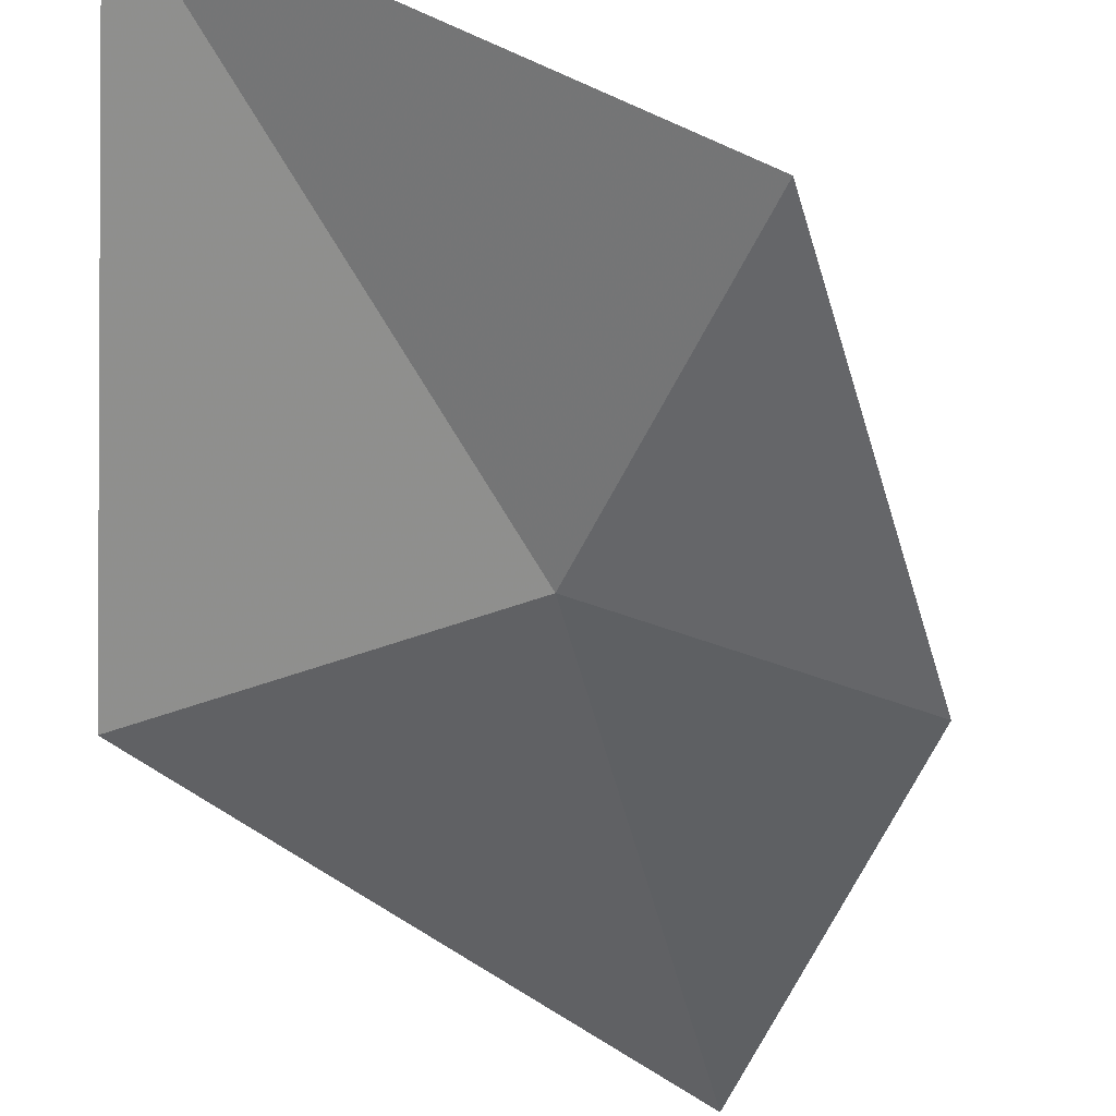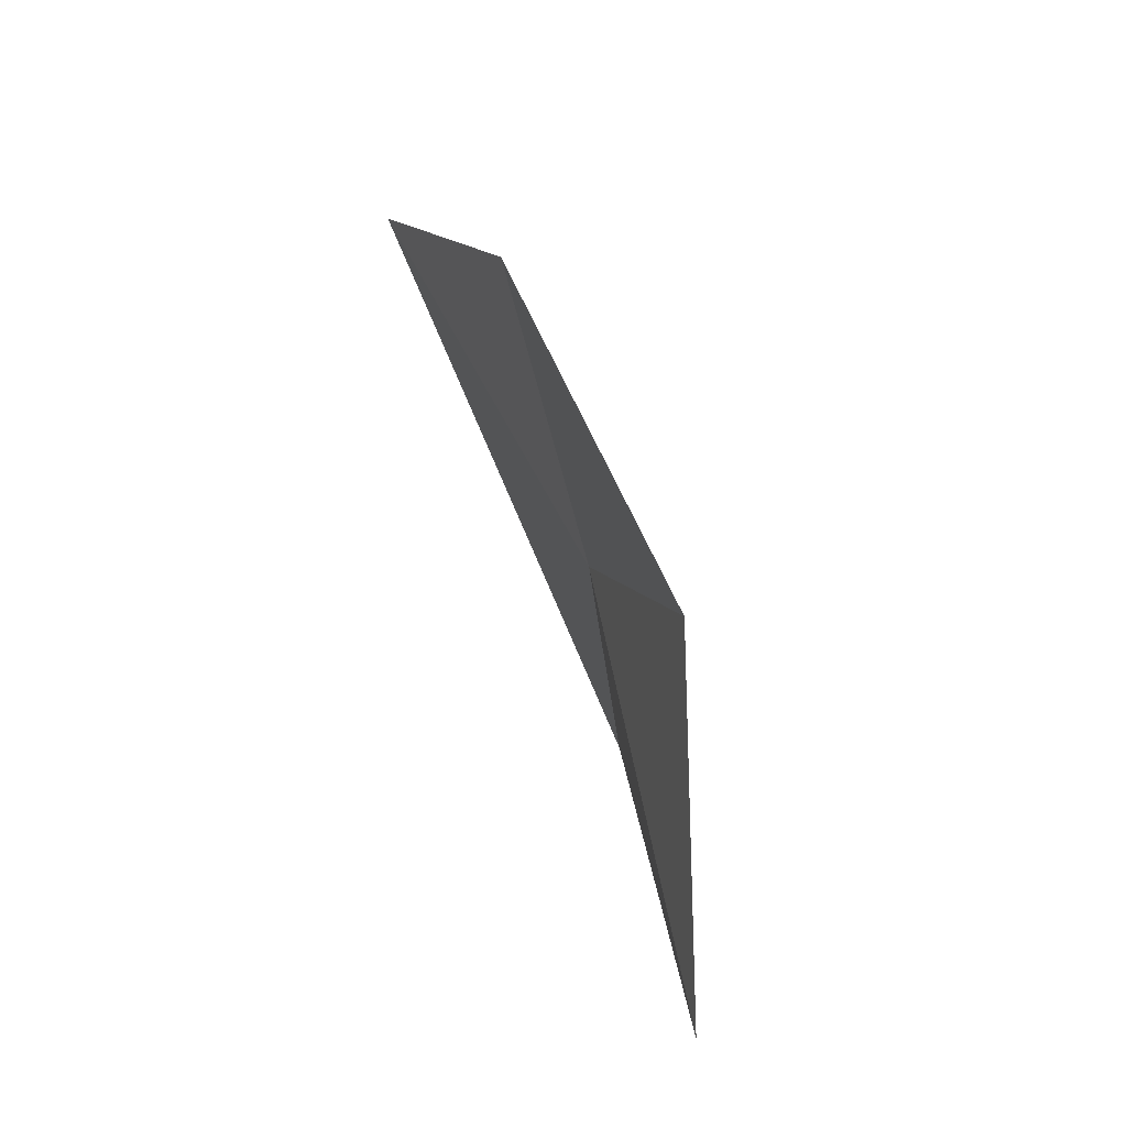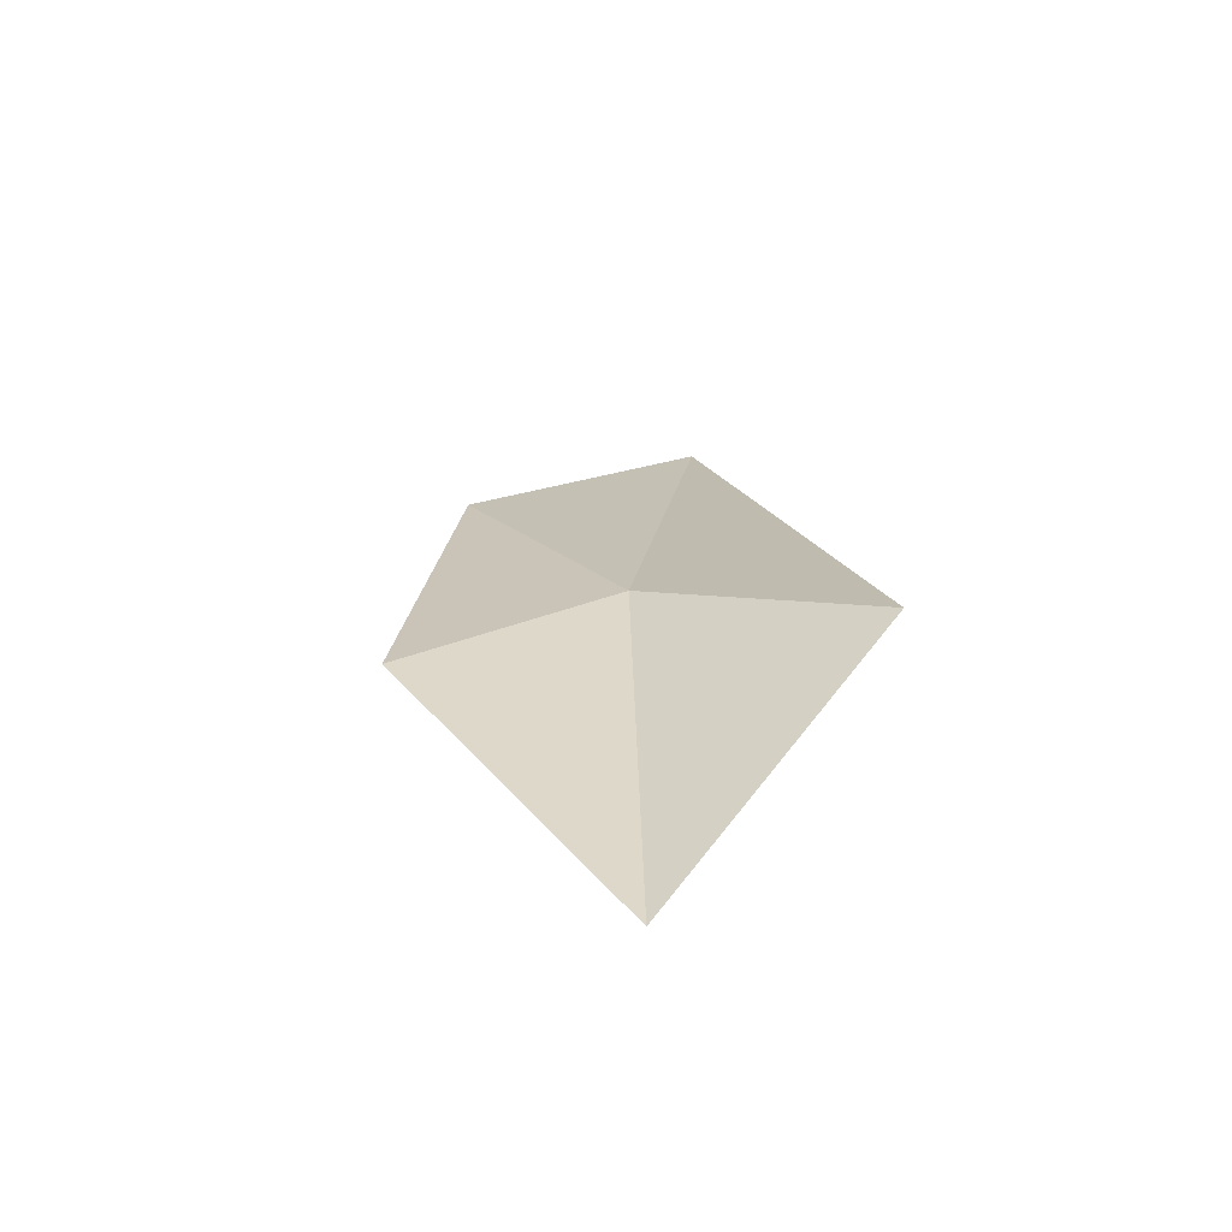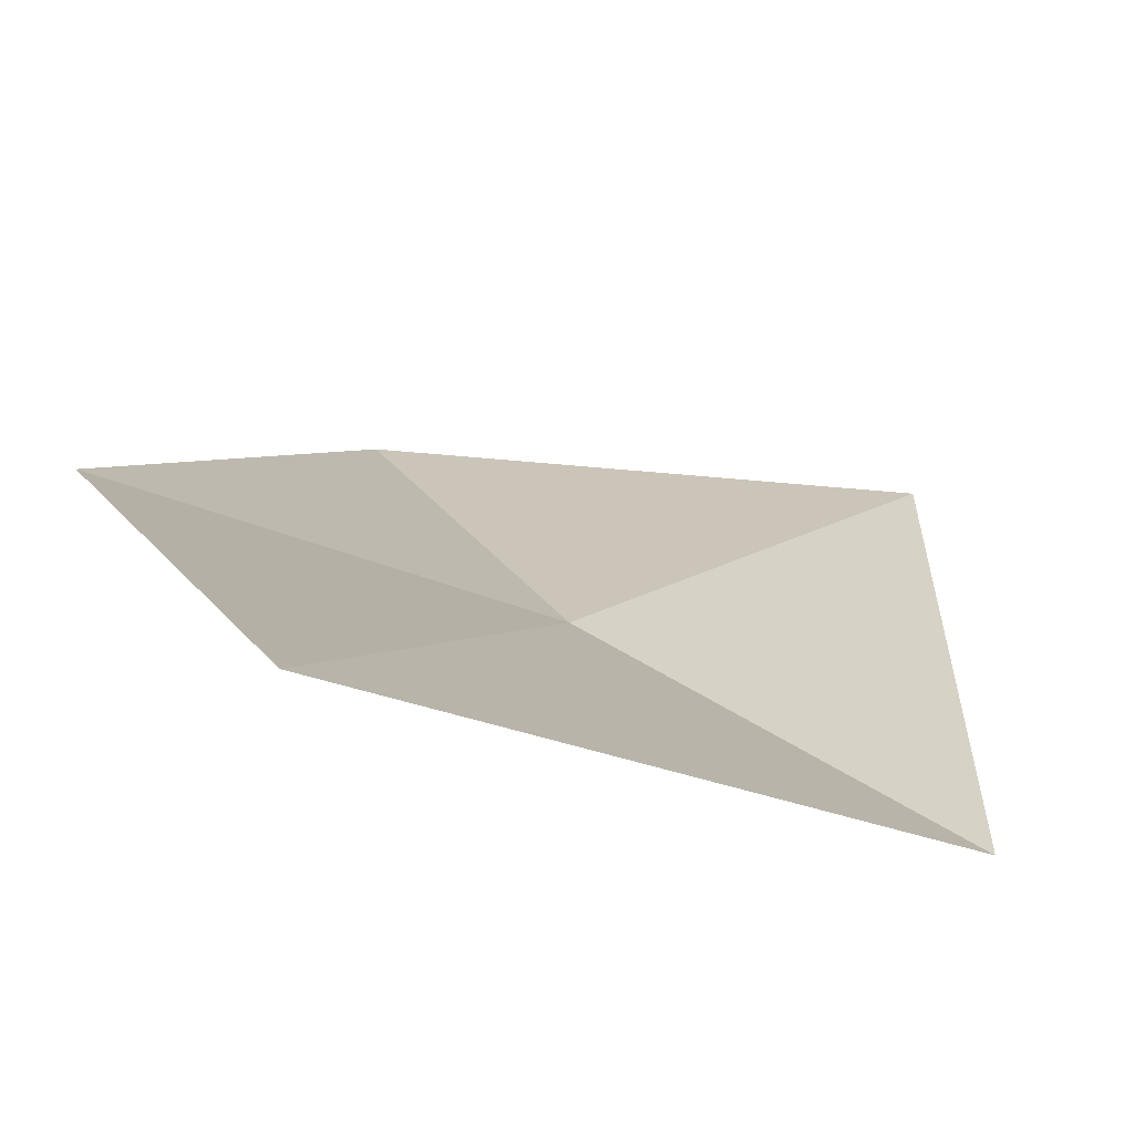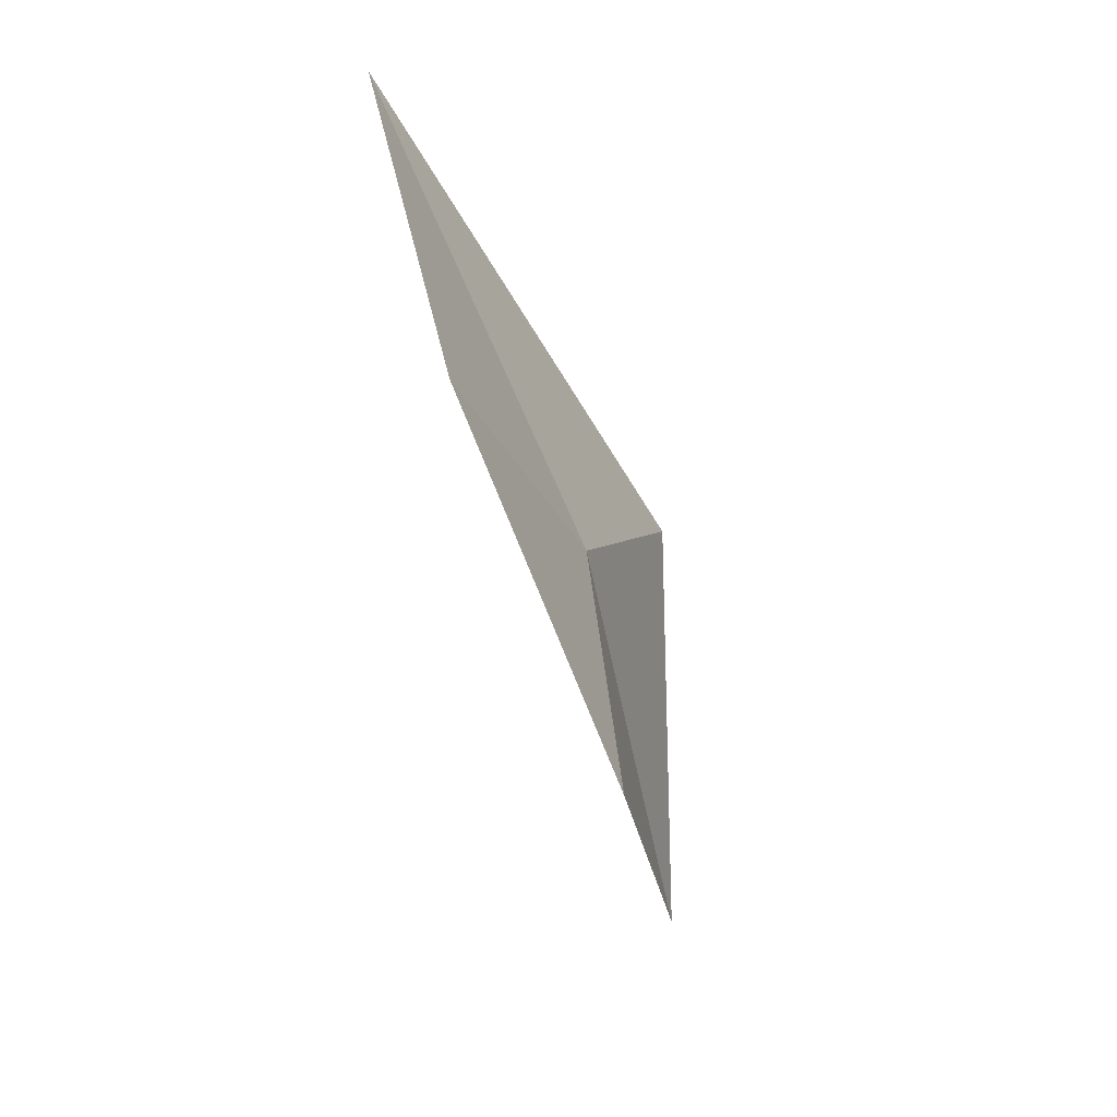
<metadata>
{"format":"obj","ext":"obj","renderer":"f3d","projection":"perspective","resolution":1024,"background":"white","views":[{"elev":-62.3,"azim":-152.1,"up":"+Y"},{"elev":-27.3,"azim":-113.5,"up":"+Z"},{"elev":-47.3,"azim":-15.7,"up":"+Z"},{"elev":23.2,"azim":29.5,"up":"+Y"},{"elev":28.3,"azim":-100.4,"up":"+Z"}]}
</metadata>
<code>
v 0.3695 -0.1802 -1.552
v 0.3638 -0.2142 -1.717
v 0.4422 -0.2252 -1.585
v 0.2943 -0.1787 -1.605
v 0.4146 -0.1146 -1.389
v 0.3253 -0.1277 -1.463
f 1 3 2
f 1 2 4
f 1 5 3
f 1 4 6
f 1 6 5

</code>
